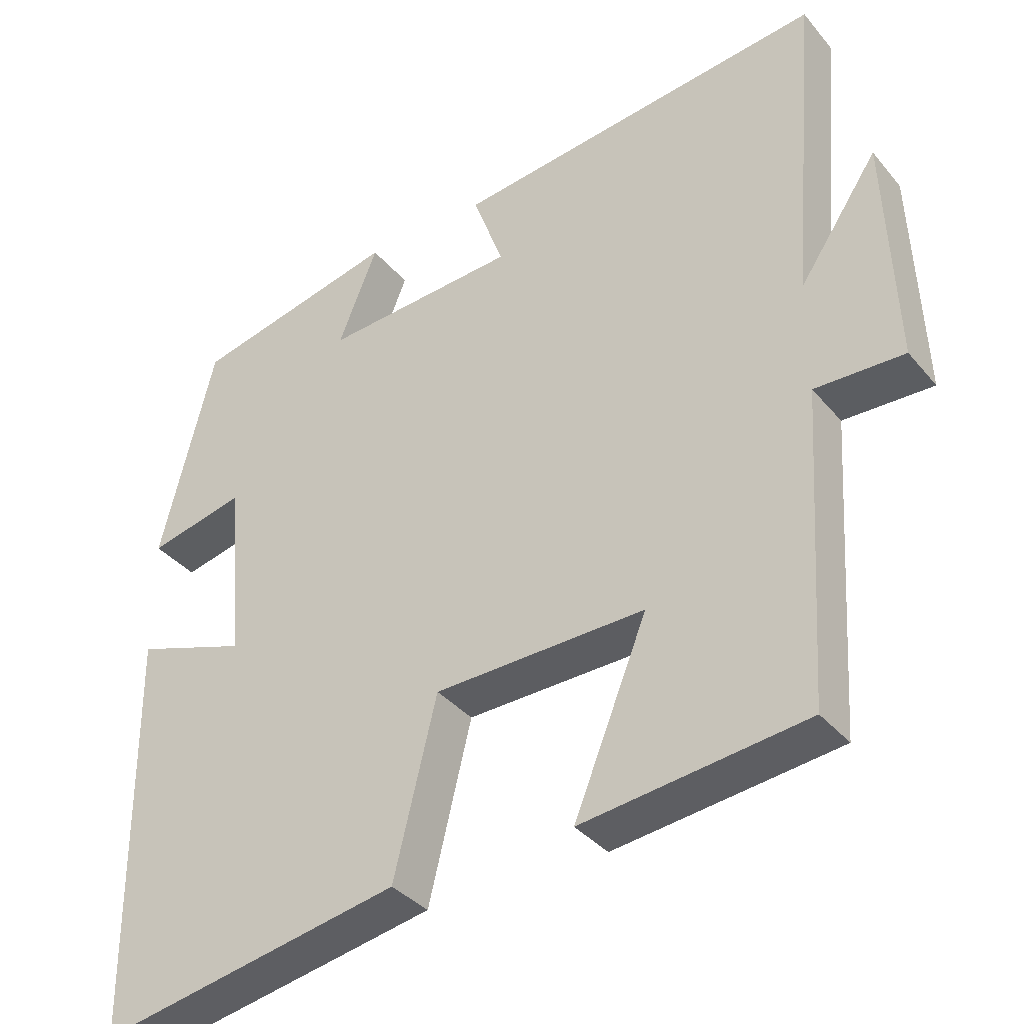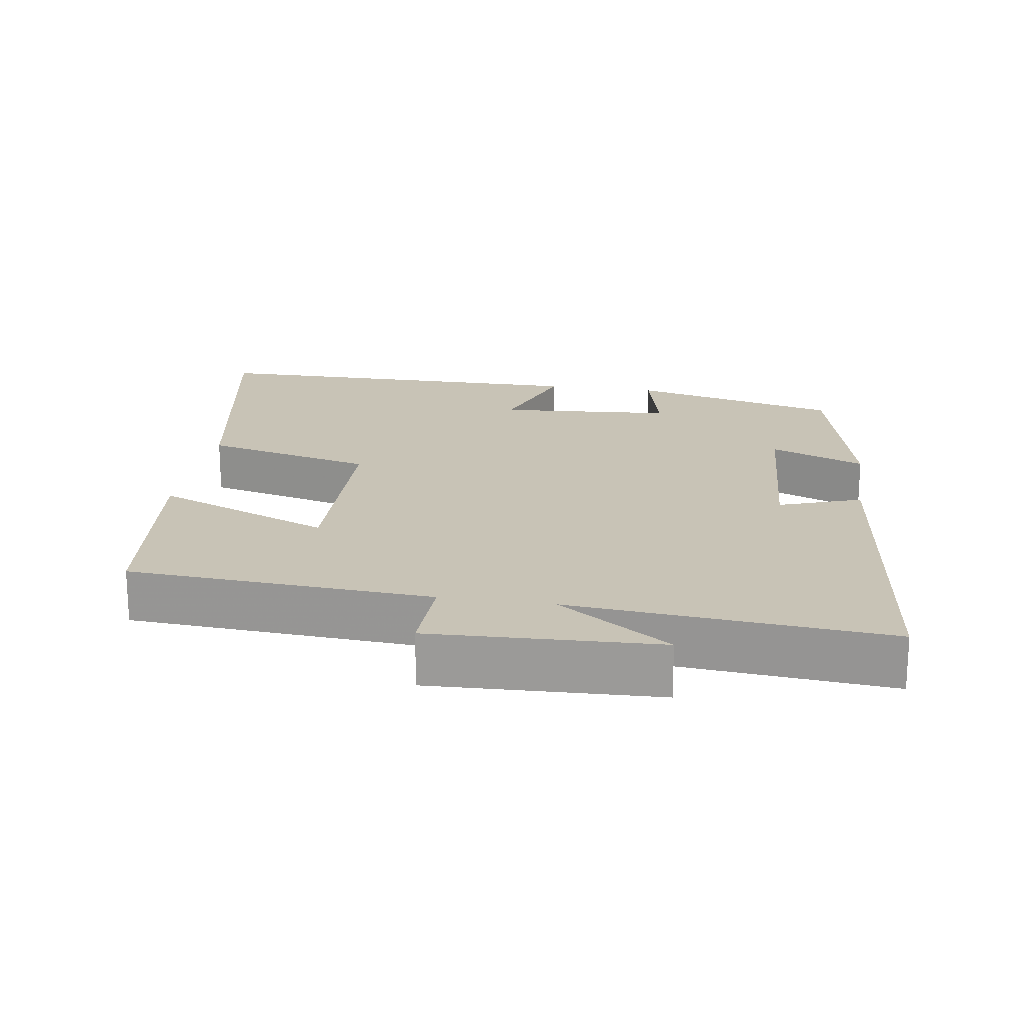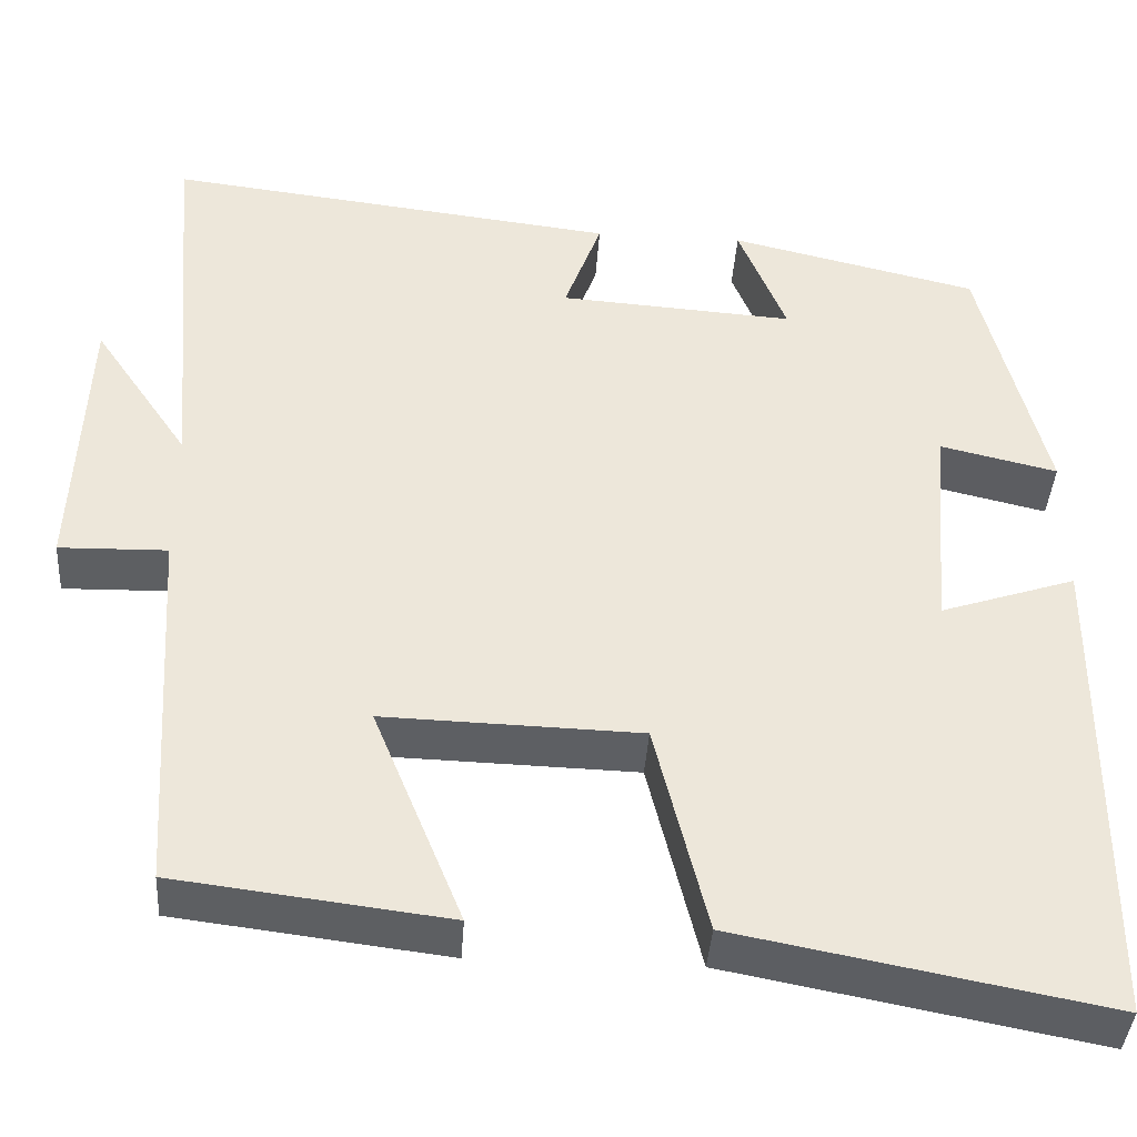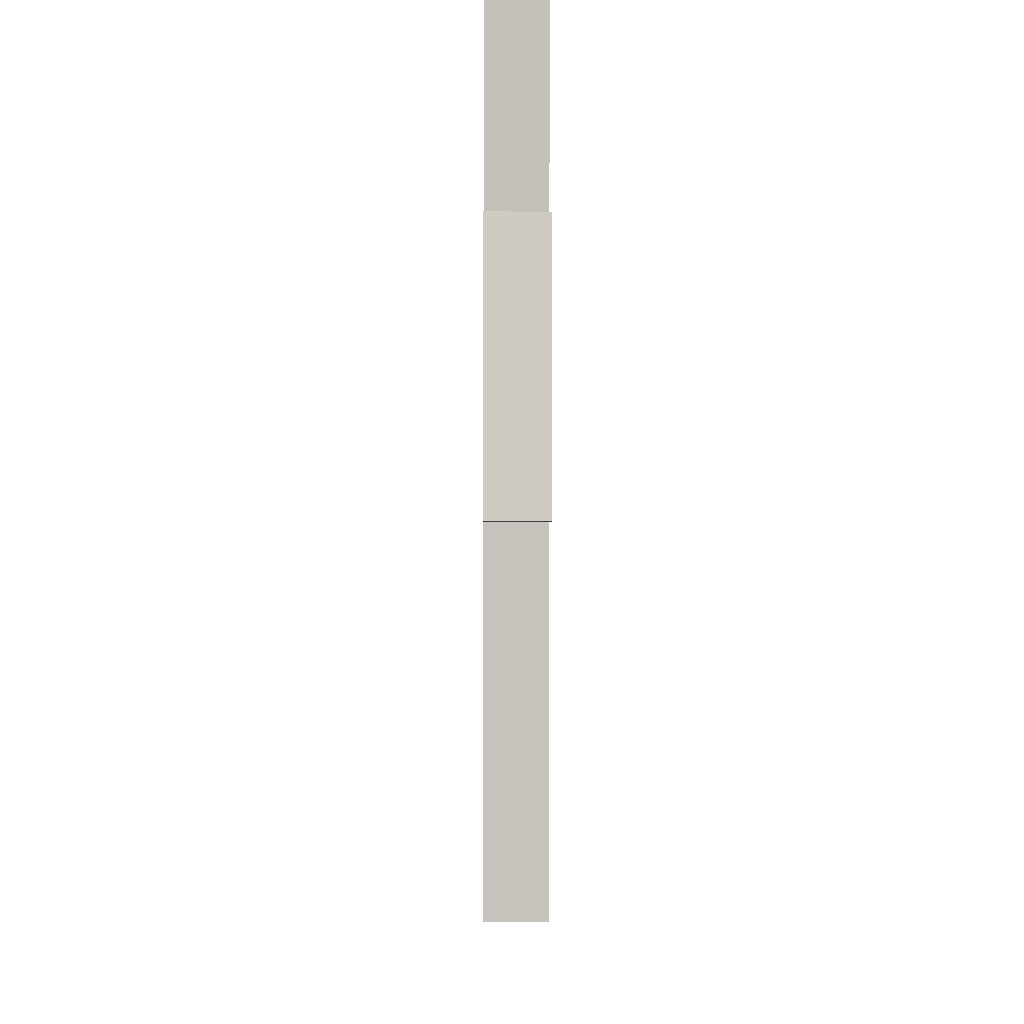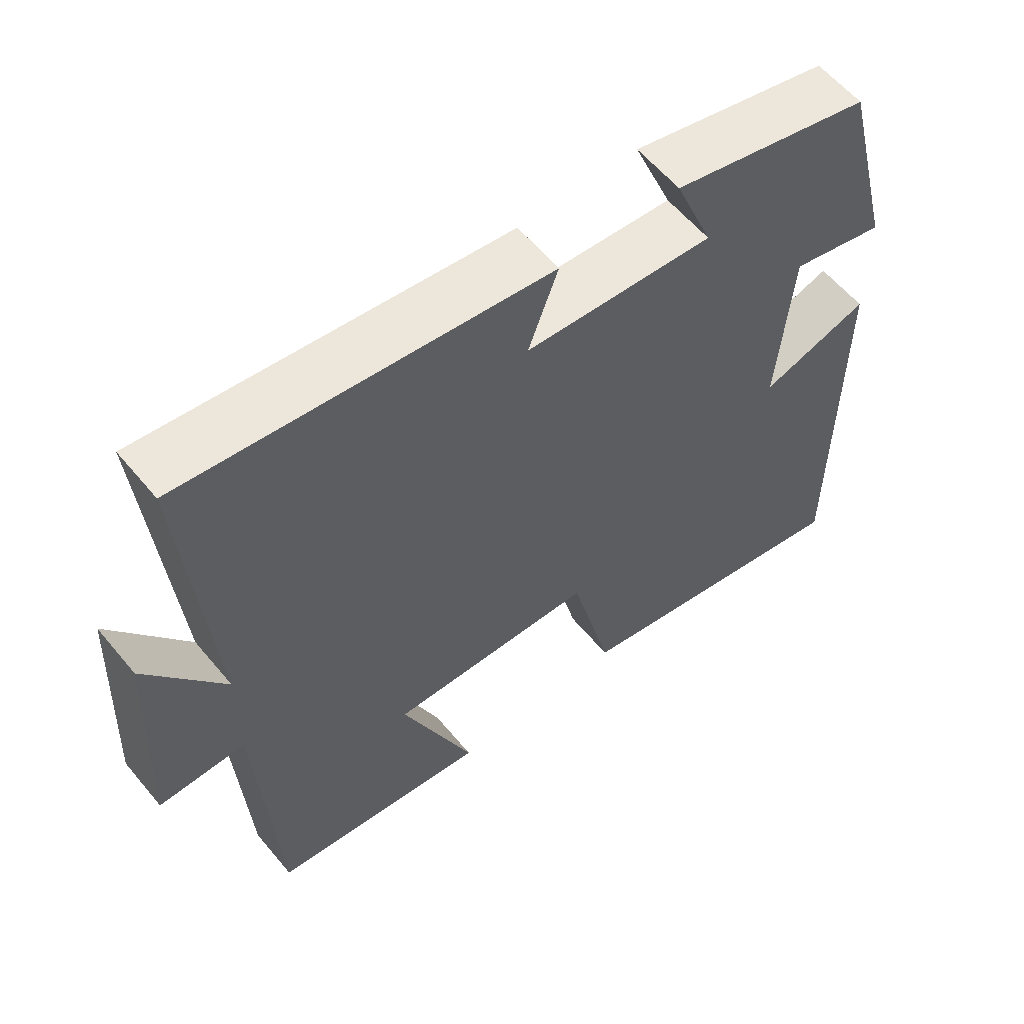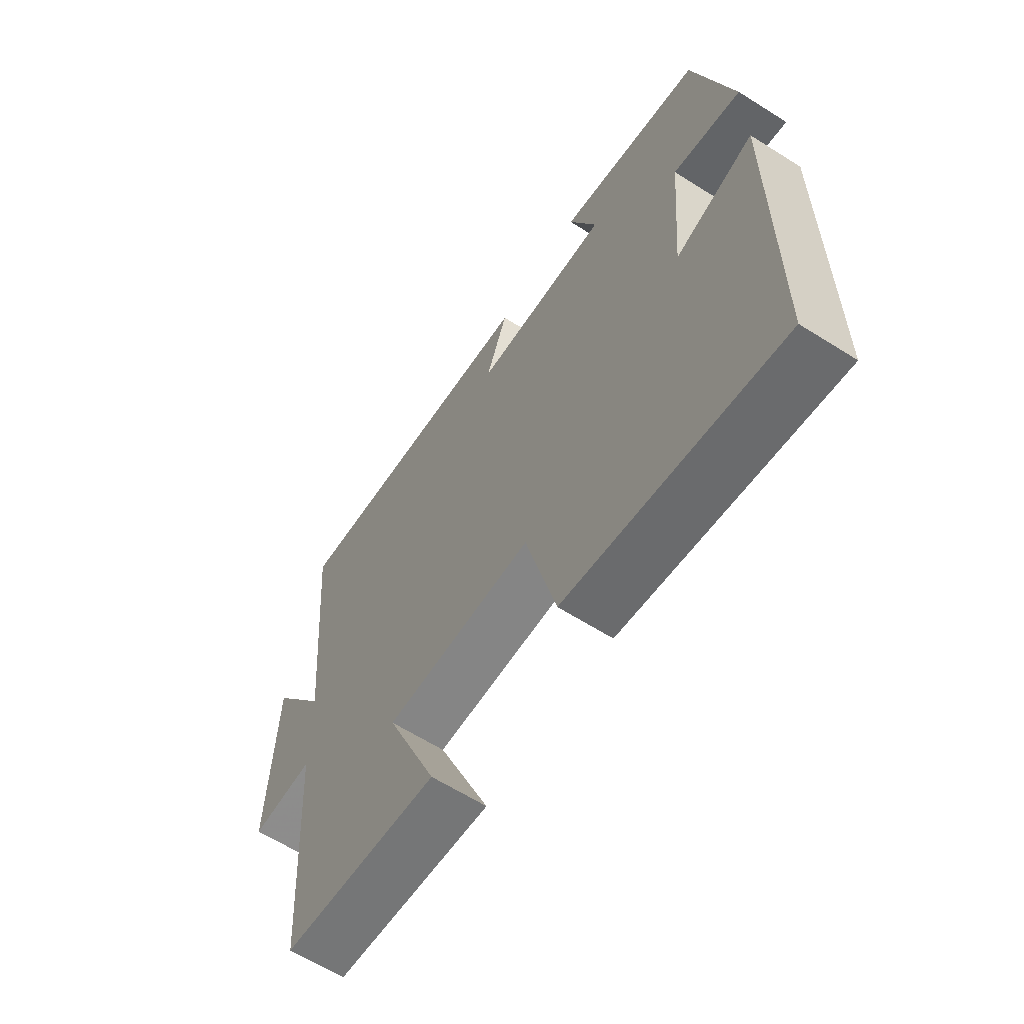
<metadata>
{"format":"obj","ext":"obj","renderer":"f3d","projection":"perspective","resolution":1024,"background":"white","views":[{"elev":-36.1,"azim":-145.7,"up":"+Z"},{"elev":19.4,"azim":-80.9,"up":"+Y"},{"elev":-40.1,"azim":-3.8,"up":"+Z"},{"elev":-2.2,"azim":-90.6,"up":"+Z"},{"elev":58.9,"azim":-39.3,"up":"+Z"},{"elev":-63.1,"azim":57.4,"up":"+Z"}]}
</metadata>
<code>
v -0.537 0.07 0.561
v -0.025 0.07 0.5
v -0.067 0.07 0.385
v 0.199 0.07 0.367
v 0.145 0.07 0.5
v 0.426 0.07 0.434
v 0.5 0.07 0.139
v 0.367 0.07 0.17
v 0.347 0.07 -0.076
v 0.5 0.07 -0.025
v 0.497 0.07 -0.579
v 0.081 0.07 -0.5
v 0.022 0.07 -0.26
v -0.268 0.07 -0.252
v -0.167 0.07 -0.5
v -0.474 0.07 -0.462
v -0.5 0.07 -0.037
v -0.622 0.07 -0.04
v -0.608 0.07 0.278
v -0.5 0.07 0.119
v -0.537 0 0.561
v -0.025 0 0.5
v -0.067 0 0.385
v 0.199 0 0.367
v 0.145 0 0.5
v 0.426 0 0.434
v 0.5 0 0.139
v 0.367 0 0.17
v 0.347 0 -0.076
v 0.5 0 -0.025
v 0.497 0 -0.579
v 0.081 0 -0.5
v 0.022 0 -0.26
v -0.268 0 -0.252
v -0.167 0 -0.5
v -0.474 0 -0.462
v -0.5 0 -0.037
v -0.622 0 -0.04
v -0.608 0 0.278
v -0.5 0 0.119
f 17 18 19 20
f 16 17 20
f 15 16 20
f 14 15 20
f 13 14 20 1
f 11 12 13
f 10 11 13
f 9 10 13
f 8 9 13 1
f 6 7 8
f 5 6 8
f 4 5 8
f 3 4 8
f 3 8 1
f 1 2 3
f 40 39 38 37
f 40 37 36
f 40 36 35
f 40 35 34
f 21 40 34 33
f 33 32 31
f 33 31 30
f 33 30 29
f 21 33 29 28
f 28 27 26
f 28 26 25
f 28 25 24
f 28 24 23
f 21 28 23
f 23 22 21
f 1 21 22 2
f 2 22 23 3
f 3 23 24 4
f 4 24 25 5
f 5 25 26 6
f 6 26 27 7
f 7 27 28 8
f 8 28 29 9
f 9 29 30 10
f 10 30 31 11
f 11 31 32 12
f 12 32 33 13
f 13 33 34 14
f 14 34 35 15
f 15 35 36 16
f 16 36 37 17
f 17 37 38 18
f 18 38 39 19
f 19 39 40 20
f 20 40 21 1

</code>
